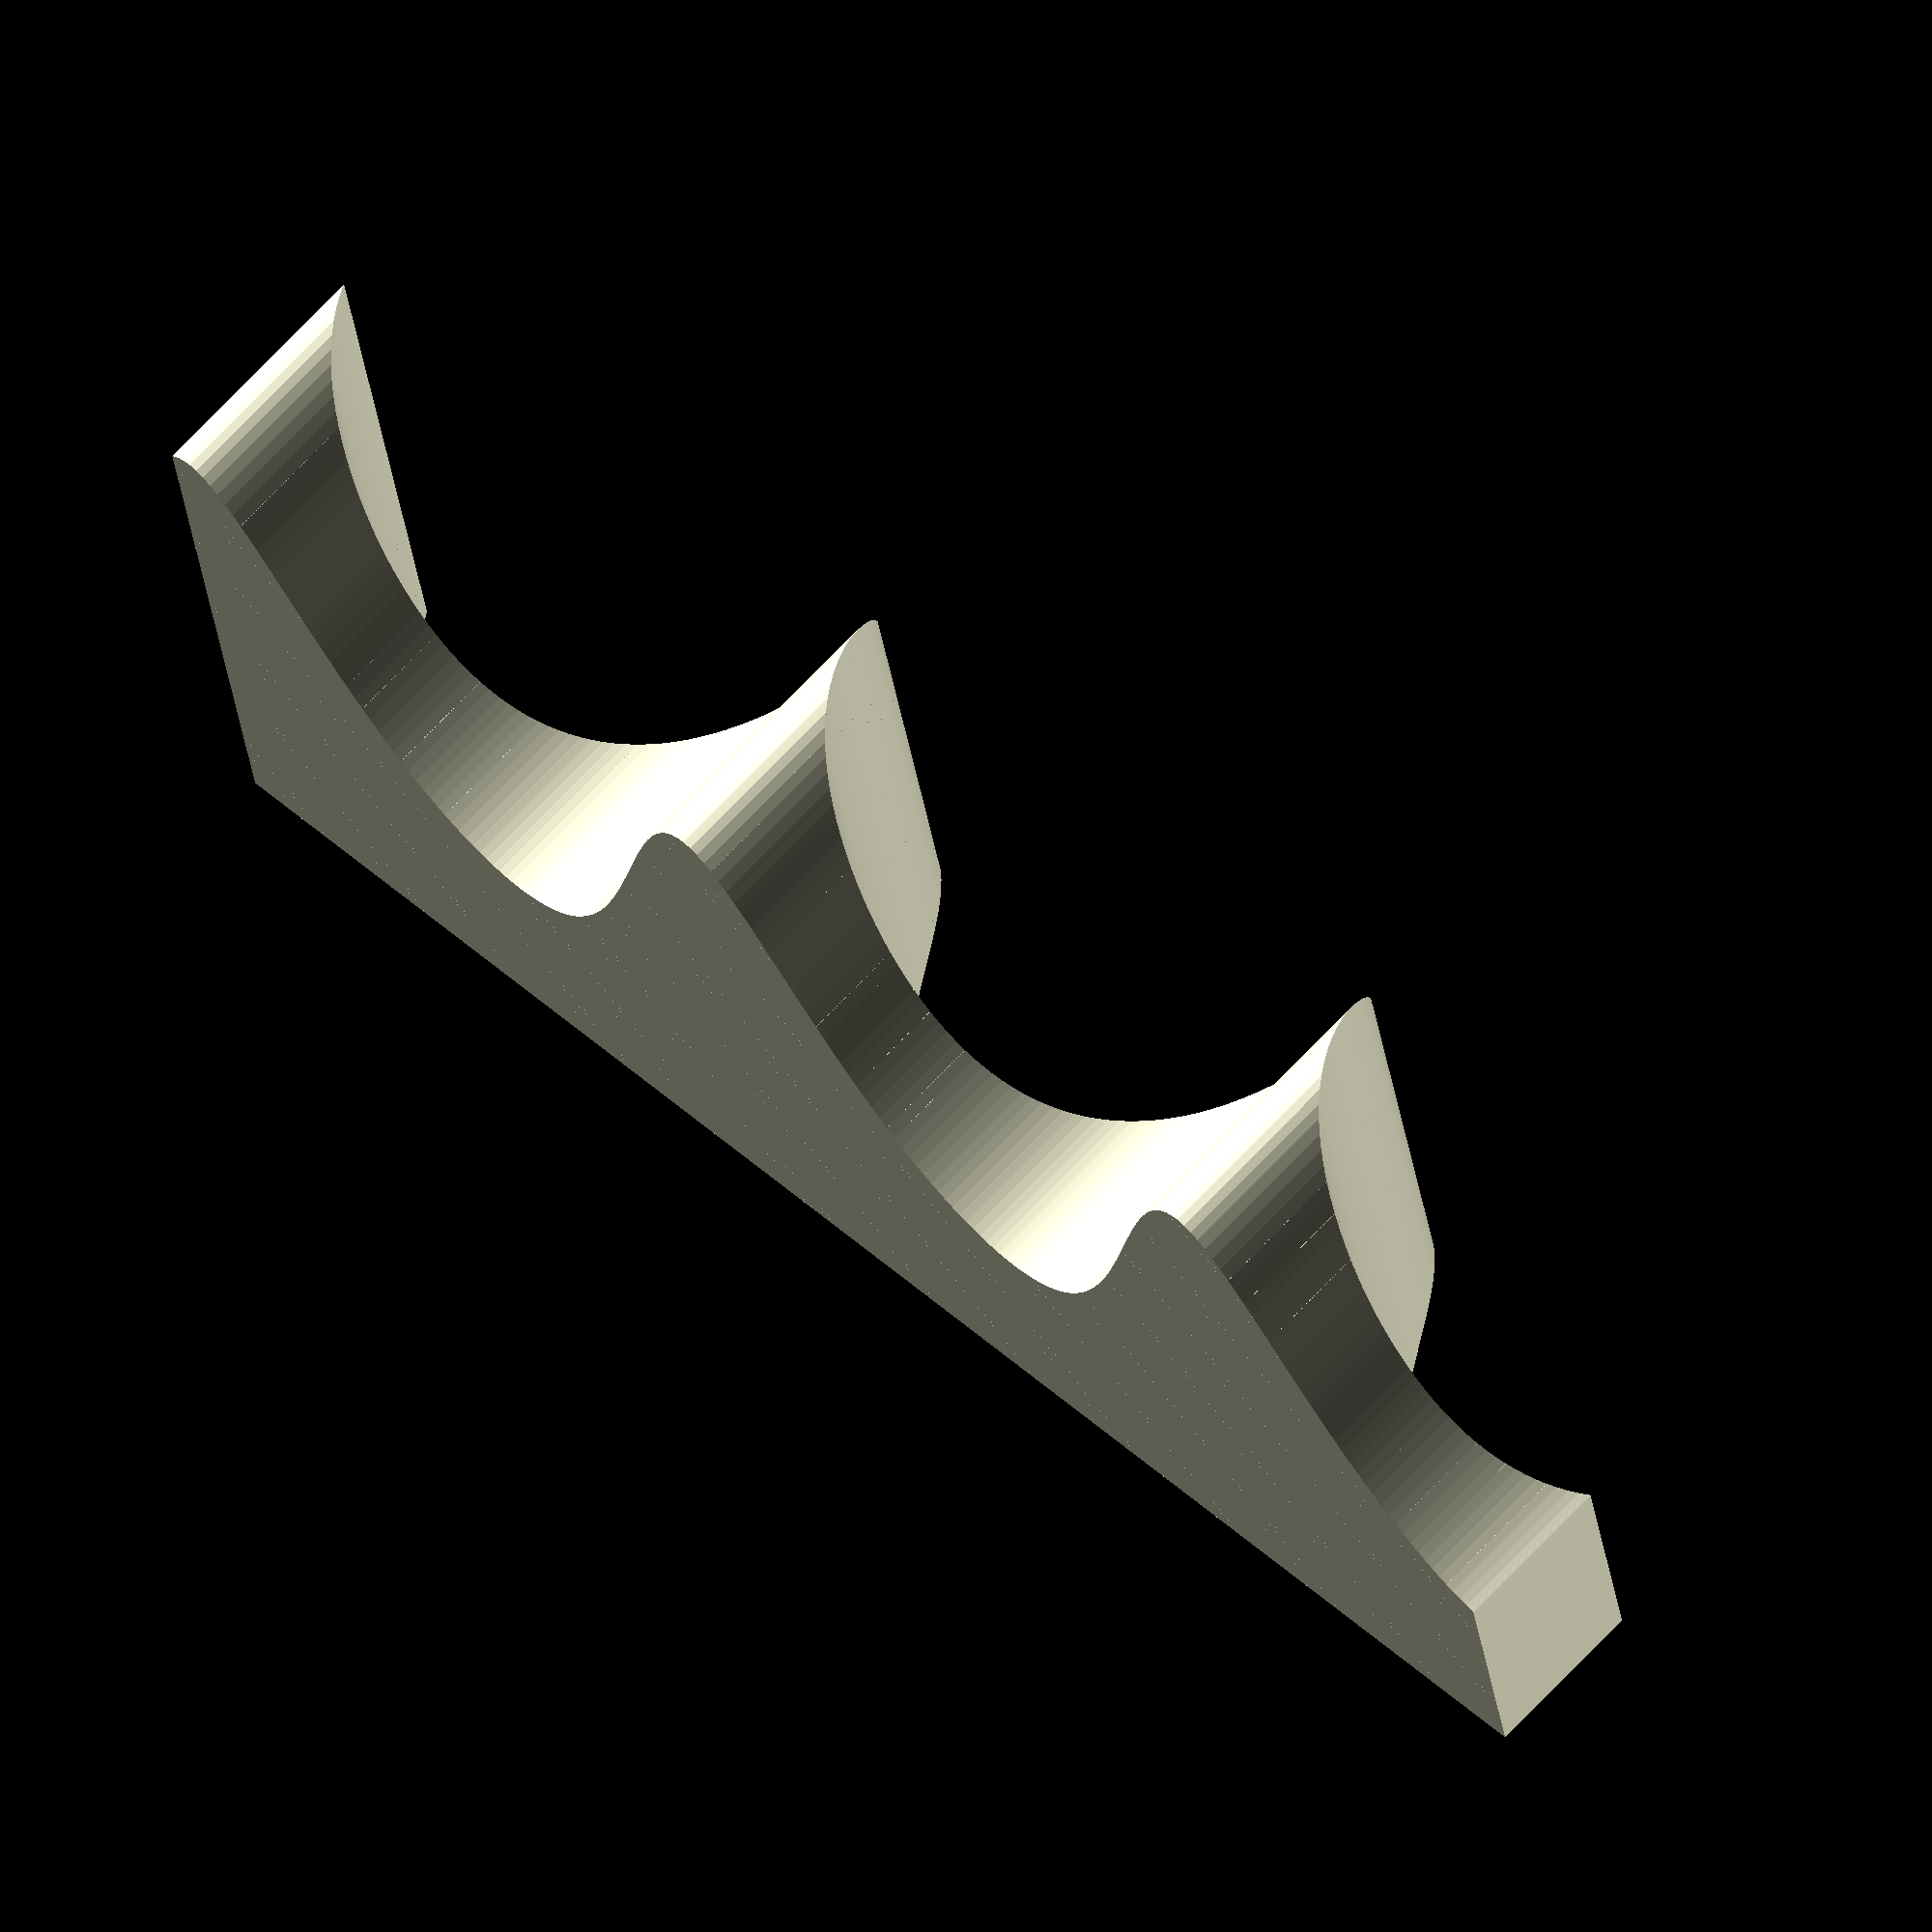
<openscad>
stepsize = .001;
skipsteps = 100;
steps = 20000;
grid = 5;
gridz = 1;

scale = 50;

$fs = .2;

start = [.6, .4];

a = 2/3;
b = 4/3;
c = 1;
d = 1;

axis = [1, 0, 0];

function x(x, y) = x + stepsize * (a * x - b * x * y);
function y(x, y) = y + stepsize * (-c * y + d * x * y);

function xy(step = steps, values = [start]) = (step <= 0) ? values : xy(step - 1, concat([[
		x(values[0][0], values[0][1])
	,
		y(values[0][0], values[0][1])
		]], values));

xy = xy();


*%for(z = [0:skipsteps:len(xy) - 1]) translate([100 * xy[steps - z][0], 100 * xy[steps - z][1], z / skipsteps]) cube(1);


scale(.5) {
	if(axis[0]) {
		*intersection() {
			for(z = [0:skipsteps:len(xy) - 2]) hull() for(z = [z, z + skipsteps]) translate([scale * xy[steps - z][0], -z / skipsteps, scale * xy[steps - z][1]]) sphere(2);
			linear_extrude(steps + 2) translate([0, -200, 0]) square(200);
		}
		for(z = [0:skipsteps:len(xy) - 2]) hull() for(z = [z, z + skipsteps]) translate([0, -z / skipsteps, 0]) cube([scale * xy[steps - z][0], .01, scale * xy[steps - z][1]]);
		*for(z = [0:skipsteps:len(xy) - 2]) hull() for(z = [z, z + skipsteps]) translate([100 * xy[steps - z][0], -z / skipsteps, 0]) cylinder(r = 1, h = 100 * xy[steps - z][1]);
		*linear_extrude(1) hull() for(z = [0:skipsteps:len(xy) - 2]) hull() for(z = [z, z + skipsteps]) translate([100 * xy[steps - z][0], -z / skipsteps, 0]) circle(r = 2);
	}
	if(axis[1]) {
		*intersection() {
			for(z = [0:skipsteps:len(xy) - 2]) hull() for(z = [z, z + skipsteps]) translate([-z / skipsteps, 100 * xy[steps - z][1], 100 * xy[steps - z][0]]) sphere(2);
			linear_extrude(steps + 2) square(1000, center = true);
		}
		for(z = [0:skipsteps:len(xy) - 2]) hull() for(z = [z, z + skipsteps]) translate([-z / skipsteps, 100 * xy[steps - z][1], 0]) cylinder(r = 1, h = 100 * xy[steps - z][0]);
		linear_extrude(1) hull() for(z = [0:skipsteps:len(xy) - 2]) hull() for(z = [z, z + skipsteps]) translate([-z / skipsteps, 100 * xy[steps - z][1], 0]) circle(r = 2);
	}
	if(axis[2]) {
		*intersection() {
			for(z = [0:skipsteps:len(xy) - 2]) hull() for(z = [z, z + skipsteps]) translate([100 * xy[steps - z][0], 100 * xy[steps - z][1], z / skipsteps]) sphere(2);
			linear_extrude(steps + 2) square(1000, center = true);
		}
		
		for(z = [0:skipsteps:len(xy) - 2]) hull() for(z = [z, z + skipsteps]) translate([100 * xy[steps - z][0], 100 * xy[steps - z][1], 0]) cylinder(r = 1, h = z / skipsteps);
		
		*#for(i = [0:skipsteps:len(xy) - 2]) translate([0, 0, i / skipsteps]) linear_extrude(1) for(z = [i:skipsteps:len(xy) - 2]) hull() for(z = [z, z + skipsteps]) translate([100 * xy[steps - z][0], 100 * xy[steps - z][1], z / skipsteps]) circle(1);
	
		*linear_extrude(1) for(z = [0:skipsteps:len(xy) - 2]) hull() for(z = [z, z + skipsteps]) translate([100 * xy[steps - z][0], 100 * xy[steps - z][1], z / skipsteps]) circle(1);
			
		hull() linear_extrude(1) for(z = [0:skipsteps:len(xy) - 2]) hull() for(z = [z, z + skipsteps]) translate([100 * xy[steps - z][0], 100 * xy[steps - z][1], z / skipsteps]) circle(1);
	}
}
</openscad>
<views>
elev=292.6 azim=279.6 roll=222.7 proj=o view=solid
</views>
